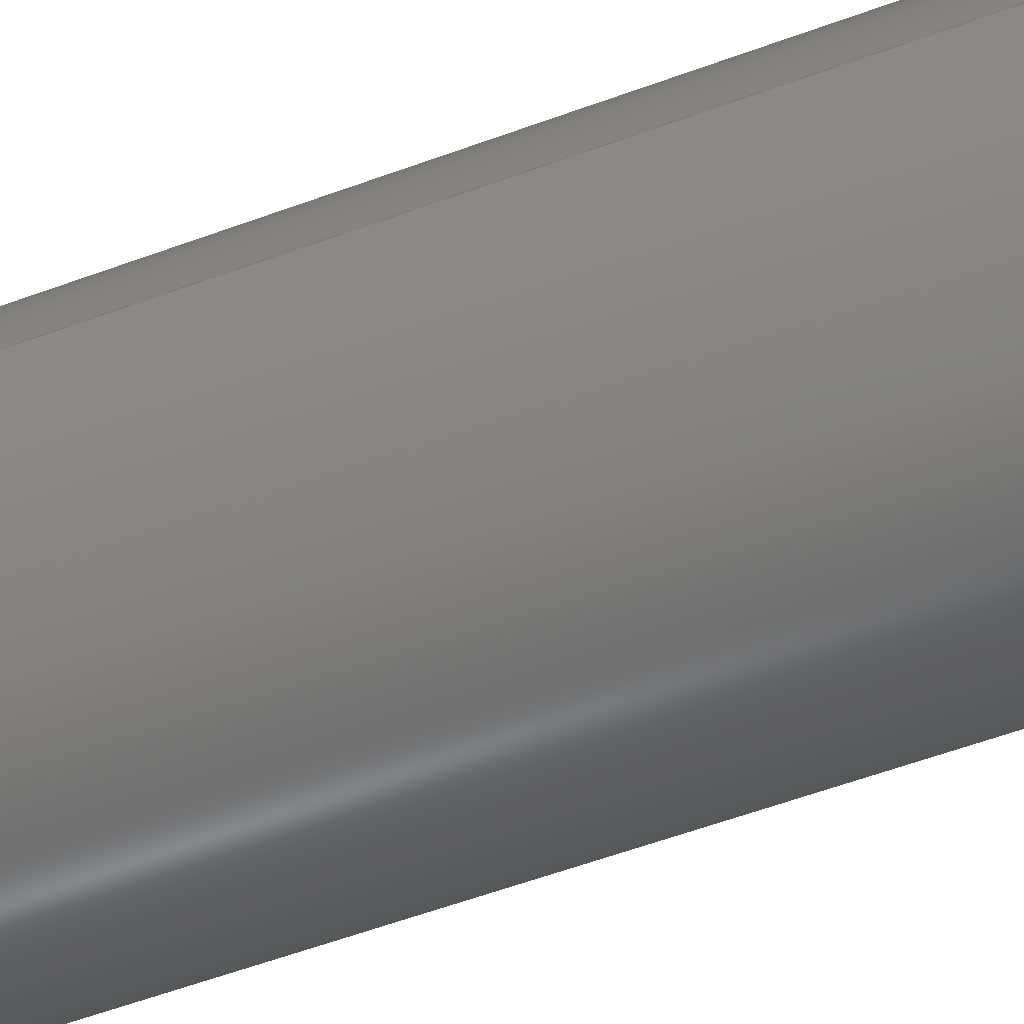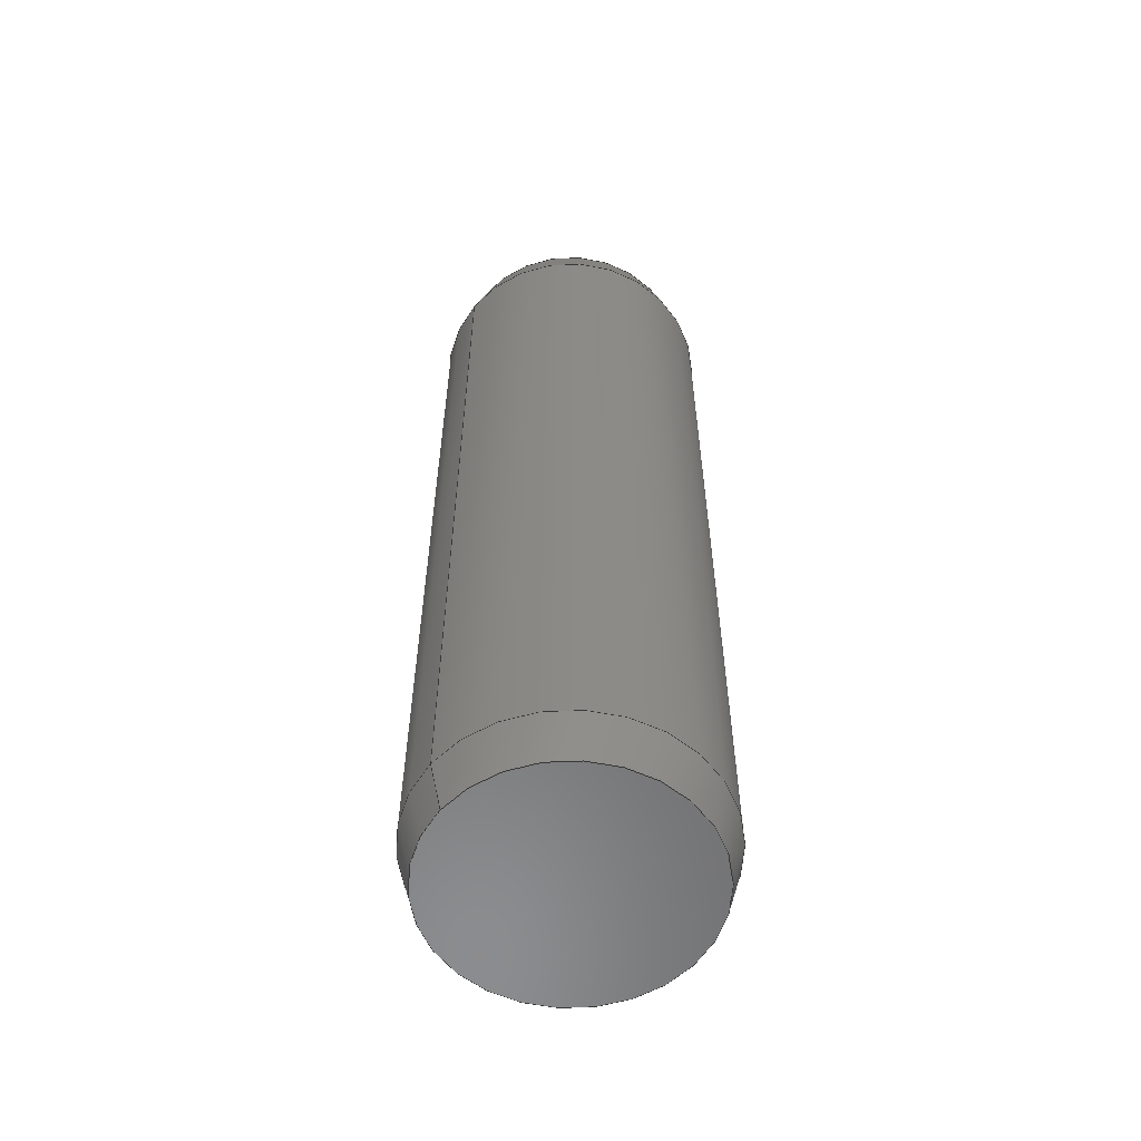
<metadata>
{"format":"step","ext":"step","renderer":"f3d","projection":"perspective","resolution":1024,"background":"white","views":[{"elev":-56.6,"azim":-68.8,"up":"+Y"},{"elev":-57.6,"azim":-39.0,"up":"+Z"}]}
</metadata>
<code>
ISO-10303-21;
DATA;
#1 = CARTESIAN_POINT ( 'NONE',  ( 0, 0, 4.5 ) ) ;
#2 = EDGE_CURVE ( 'NONE', #263, #75, #79, .T. ) ;
#3 = FACE_OUTER_BOUND ( 'NONE', #142, .T. ) ;
#4 = APPROVAL_STATUS ( 'not_yet_approved' ) ;
#5 = APPROVAL_DATE_TIME ( #140, #80 ) ;
#6 = LINE ( 'NONE', #198, #201 ) ;
#7 = AXIS2_PLACEMENT_3D ( 'NONE', #191, #261, #222 ) ;
#8 = DIRECTION ( 'NONE',  ( -0, -0, 1 ) ) ;
#9 = CARTESIAN_POINT ( 'NONE',  ( 0, 1.366, -5 ) ) ;
#10 = CC_DESIGN_APPROVAL ( #42, ( #44 ) ) ;
#11 = DIRECTION ( 'NONE',  ( -0, -0, 1 ) ) ;
#12 = VECTOR ( 'NONE', #88, 1000 ) ;
#13 = PRODUCT_RELATED_PRODUCT_CATEGORY ( 'detail', '', ( #269 ) ) ;
#14 = CARTESIAN_POINT ( 'NONE',  ( 0, 0, -5 ) ) ;
#15 = CARTESIAN_POINT ( 'NONE',  ( 0, 0, 5 ) ) ;
#16 = DATE_AND_TIME ( #116, #219 ) ;
#17 =( NAMED_UNIT ( * ) PLANE_ANGLE_UNIT ( ) SI_UNIT ( $, .RADIAN. ) );
#18 = ADVANCED_FACE ( 'NONE', ( #174 ), #236, .T. ) ;
#19 = EDGE_LOOP ( 'NONE', ( #137, #131, #121, #245 ) ) ;
#20 = AXIS2_PLACEMENT_3D ( 'NONE', #28, #73, #258 ) ;
#21 = FACE_OUTER_BOUND ( 'NONE', #27, .T. ) ;
#22 = EDGE_LOOP ( 'NONE', ( #149, #163, #78, #203 ) ) ;
#23 = FACE_OUTER_BOUND ( 'NONE', #19, .T. ) ;
#24 = APPROVAL_STATUS ( 'not_yet_approved' ) ;
#25 = DATE_TIME_ROLE ( 'creation_date' ) ;
#26 = LOCAL_TIME ( 8, 22, 29, #102 ) ;
#27 = EDGE_LOOP ( 'NONE', ( #164, #183, #47, #135 ) ) ;
#28 = CARTESIAN_POINT ( 'NONE',  ( 0, 0, 5 ) ) ;
#29 = CIRCLE ( 'NONE', #247, 1.366 ) ;
#30 = CARTESIAN_POINT ( 'NONE',  ( 0, 0, 5 ) ) ;
#31 = UNCERTAINTY_MEASURE_WITH_UNIT (LENGTH_MEASURE( 1e-05 ), #194, 'distance_accuracy_value', 'NONE');
#32 = APPROVAL_PERSON_ORGANIZATION ( #60, #42, #254 ) ;
#33 = CARTESIAN_POINT ( 'NONE',  ( 0, 0, 4.5 ) ) ;
#34 = CARTESIAN_POINT ( 'NONE',  ( 1.366, 0, -5 ) ) ;
#35 = DIRECTION ( 'NONE',  ( 1, 0, 0 ) ) ;
#36 = ORIENTED_EDGE ( 'NONE', *, *, #221, .F. ) ;
#37 = DIRECTION ( 'NONE',  ( 1, 0, 0 ) ) ;
#38 = AXIS2_PLACEMENT_3D ( 'NONE', #242, #170, #35 ) ;
#39 = ADVANCED_FACE ( 'NONE', ( #23 ), #86, .T. ) ;
#40 = VECTOR ( 'NONE', #213, 1000 ) ;
#41 = SHAPE_DEFINITION_REPRESENTATION ( #249, #84 ) ;
#42 = APPROVAL ( #256, 'UNSPECIFIED' ) ;
#43 = ORIENTED_EDGE ( 'NONE', *, *, #2, .F. ) ;
#44 = SECURITY_CLASSIFICATION ( '', '', #229 ) ;
#45 = AXIS2_PLACEMENT_3D ( 'NONE', #9, #193, #165 ) ;
#46 = CALENDAR_DATE ( 2022, 11, 11 ) ;
#47 = ORIENTED_EDGE ( 'NONE', *, *, #113, .F. ) ;
#48 = DATE_TIME_ROLE ( 'classification_date' ) ;
#49 = AXIS2_PLACEMENT_3D ( 'NONE', #67, #11, #145 ) ;
#50 = DIRECTION ( 'NONE',  ( 1, 0, 0 ) ) ;
#51 = CARTESIAN_POINT ( 'NONE',  ( 1.5, 0, -4.5 ) ) ;
#52 = FACE_OUTER_BOUND ( 'NONE', #68, .T. ) ;
#53 = VERTEX_POINT ( 'NONE', #70 ) ;
#54 = EDGE_LOOP ( 'NONE', ( #43, #101, #227, #248 ) ) ;
#55 = CALENDAR_DATE ( 2022, 11, 11 ) ;
#56 = APPLICATION_PROTOCOL_DEFINITION ( 'international standard', 'config_control_design', 1994, #151 ) ;
#57 = CC_DESIGN_PERSON_AND_ORGANIZATION_ASSIGNMENT ( #160, #209, ( #175 ) ) ;
#58 = CC_DESIGN_SECURITY_CLASSIFICATION ( #44, ( #175 ) ) ;
#59 = VECTOR ( 'NONE', #66, 1000 ) ;
#60 = PERSON_AND_ORGANIZATION ( #98, #264 ) ;
#61 =( GEOMETRIC_REPRESENTATION_CONTEXT ( 3 ) GLOBAL_UNCERTAINTY_ASSIGNED_CONTEXT ( ( #31 ) ) GLOBAL_UNIT_ASSIGNED_CONTEXT ( ( #194, #17, #74 ) ) REPRESENTATION_CONTEXT ( 'NONE', 'WORKASPACE' ) );
#62 = CC_DESIGN_APPROVAL ( #190, ( #175 ) ) ;
#63 = FACE_OUTER_BOUND ( 'NONE', #54, .T. ) ;
#64 = MANIFOLD_SOLID_BREP ( 'Revolve1', #208 ) ;
#65 = ORIENTED_EDGE ( 'NONE', *, *, #77, .T. ) ;
#66 = DIRECTION ( 'NONE',  ( -0, -0, 1 ) ) ;
#67 = CARTESIAN_POINT ( 'NONE',  ( 0, 0, 5 ) ) ;
#68 = EDGE_LOOP ( 'NONE', ( #148, #96 ) ) ;
#69 = PRODUCT_DEFINITION ( 'UNKNOWN', '', #175, #206 ) ;
#70 = CARTESIAN_POINT ( 'NONE',  ( -1.366, 1.755e-16, -5 ) ) ;
#71 = FACE_OUTER_BOUND ( 'NONE', #22, .T. ) ;
#72 = DIRECTION ( 'NONE',  ( -0, -0, 1 ) ) ;
#73 = DIRECTION ( 'NONE',  ( 0, 0, -1 ) ) ;
#74 =( NAMED_UNIT ( * ) SI_UNIT ( $, .STERADIAN. ) SOLID_ANGLE_UNIT ( ) );
#75 = VERTEX_POINT ( 'NONE', #85 ) ;
#76 = APPLICATION_CONTEXT ( 'configuration controlled 3d designs of mechanical parts and assemblies' ) ;
#77 = EDGE_CURVE ( 'NONE', #231, #177, #95, .T. ) ;
#78 = ORIENTED_EDGE ( 'NONE', *, *, #100, .F. ) ;
#79 = LINE ( 'NONE', #215, #12 ) ;
#80 = APPROVAL ( #24, 'UNSPECIFIED' ) ;
#81 = ORIENTED_EDGE ( 'NONE', *, *, #253, .F. ) ;
#82 = EDGE_CURVE ( 'NONE', #263, #177, #223, .T. ) ;
#83 = CARTESIAN_POINT ( 'NONE',  ( 1.5, 0, 5 ) ) ;
#84 = ADVANCED_BREP_SHAPE_REPRESENTATION ( '93600A304_316 Stainless Steel Dowel Pin', ( #64, #123 ), #61 ) ;
#85 = CARTESIAN_POINT ( 'NONE',  ( -1.5, 0, 4.5 ) ) ;
#86 = CONICAL_SURFACE ( 'NONE', #139, 1.5, 0.2618 ) ;
#87 = DIRECTION ( 'NONE',  ( 1, 0, 0 ) ) ;
#88 = DIRECTION ( 'NONE',  ( -0, -0, 1 ) ) ;
#89 = VERTEX_POINT ( 'NONE', #104 ) ;
#90 = EDGE_CURVE ( 'NONE', #177, #241, #133, .T. ) ;
#91 = LOCAL_TIME ( 8, 22, 29, #97 ) ;
#92 = PERSON_AND_ORGANIZATION_ROLE ( 'design_owner' ) ;
#93 = CC_DESIGN_APPROVAL ( #80, ( #69 ) ) ;
#94 = ADVANCED_FACE ( 'NONE', ( #3 ), #105, .F. ) ;
#95 = LINE ( 'NONE', #124, #40 ) ;
#96 = ORIENTED_EDGE ( 'NONE', *, *, #136, .T. ) ;
#97 = COORDINATED_UNIVERSAL_TIME_OFFSET ( 6, 0, .BEHIND. ) ;
#98 = PERSON ( 'UNSPECIFIED', 'UNSPECIFIED', 'UNSPECIFIED', ('UNSPECIFIED'), ('UNSPECIFIED'), ('UNSPECIFIED') ) ;
#99 = DATE_AND_TIME ( #176, #275 ) ;
#100 = EDGE_CURVE ( 'NONE', #177, #263, #189, .T. ) ;
#101 = ORIENTED_EDGE ( 'NONE', *, *, #82, .T. ) ;
#102 = COORDINATED_UNIVERSAL_TIME_OFFSET ( 6, 0, .BEHIND. ) ;
#103 = CALENDAR_DATE ( 2022, 11, 11 ) ;
#104 = CARTESIAN_POINT ( 'NONE',  ( 1.366, 1.755e-16, 5 ) ) ;
#105 = PLANE ( 'NONE',  #45 ) ;
#106 = AXIS2_PLACEMENT_3D ( 'NONE', #15, #239, #238 ) ;
#107 = CARTESIAN_POINT ( 'NONE',  ( -1.366, 1.673e-16, -5 ) ) ;
#108 = LINE ( 'NONE', #107, #115 ) ;
#109 = CARTESIAN_POINT ( 'NONE',  ( 0, 0, 0 ) ) ;
#110 = PERSON_AND_ORGANIZATION ( #98, #264 ) ;
#111 = CARTESIAN_POINT ( 'NONE',  ( 1.5, 1.837e-16, 4.5 ) ) ;
#112 = ORIENTED_EDGE ( 'NONE', *, *, #153, .F. ) ;
#113 = EDGE_CURVE ( 'NONE', #241, #75, #168, .T. ) ;
#114 = ADVANCED_FACE ( 'NONE', ( #52 ), #257, .F. ) ;
#115 = VECTOR ( 'NONE', #167, 1000 ) ;
#116 = CALENDAR_DATE ( 2022, 11, 11 ) ;
#117 = EDGE_CURVE ( 'NONE', #75, #241, #159, .T. ) ;
#118 = ORIENTED_EDGE ( 'NONE', *, *, #252, .F. ) ;
#119 = CC_DESIGN_PERSON_AND_ORGANIZATION_ASSIGNMENT ( #205, #228, ( #69 ) ) ;
#120 = FACE_OUTER_BOUND ( 'NONE', #268, .T. ) ;
#121 = ORIENTED_EDGE ( 'NONE', *, *, #113, .T. ) ;
#122 = CARTESIAN_POINT ( 'NONE',  ( 0, 0, -4.5 ) ) ;
#123 = AXIS2_PLACEMENT_3D ( 'NONE', #109, #266, #240 ) ;
#124 = CARTESIAN_POINT ( 'NONE',  ( 1.366, 0, -5 ) ) ;
#125 = DIRECTION ( 'NONE',  ( 1, 0, 0 ) ) ;
#126 = CYLINDRICAL_SURFACE ( 'NONE', #49, 1.5 ) ;
#127 = CARTESIAN_POINT ( 'NONE',  ( 0, 0, 5 ) ) ;
#128 = DIRECTION ( 'NONE',  ( -0.2588, 0, -0.9659 ) ) ;
#129 = CARTESIAN_POINT ( 'NONE',  ( -1.5, 1.837e-16, -4.5 ) ) ;
#130 = AXIS2_PLACEMENT_3D ( 'NONE', #33, #184, #186 ) ;
#131 = ORIENTED_EDGE ( 'NONE', *, *, #253, .T. ) ;
#132 = CARTESIAN_POINT ( 'NONE',  ( 0, 0, -5 ) ) ;
#133 = LINE ( 'NONE', #83, #59 ) ;
#134 = CC_DESIGN_DATE_AND_TIME_ASSIGNMENT ( #99, #25, ( #69 ) ) ;
#135 = ORIENTED_EDGE ( 'NONE', *, *, #90, .F. ) ;
#136 = EDGE_CURVE ( 'NONE', #89, #171, #179, .T. ) ;
#137 = ORIENTED_EDGE ( 'NONE', *, *, #136, .F. ) ;
#138 = DATE_AND_TIME ( #103, #265 ) ;
#139 = AXIS2_PLACEMENT_3D ( 'NONE', #1, #195, #218 ) ;
#140 = DATE_AND_TIME ( #55, #26 ) ;
#141 = APPROVAL_ROLE ( '' ) ;
#142 = EDGE_LOOP ( 'NONE', ( #36, #118 ) ) ;
#143 = DIRECTION ( 'NONE',  ( -0, -0, 1 ) ) ;
#144 = DIRECTION ( 'NONE',  ( 1, 0, 0 ) ) ;
#145 = DIRECTION ( 'NONE',  ( 1, 0, 0 ) ) ;
#146 = CARTESIAN_POINT ( 'NONE',  ( 0, 0, -4.5 ) ) ;
#147 = CYLINDRICAL_SURFACE ( 'NONE', #106, 1.5 ) ;
#148 = ORIENTED_EDGE ( 'NONE', *, *, #153, .T. ) ;
#149 = ORIENTED_EDGE ( 'NONE', *, *, #221, .T. ) ;
#150 = COORDINATED_UNIVERSAL_TIME_OFFSET ( 6, 0, .BEHIND. ) ;
#151 = APPLICATION_CONTEXT ( 'configuration controlled 3d designs of mechanical parts and assemblies' ) ;
#152 = CARTESIAN_POINT ( 'NONE',  ( -1.5, 0, 4.5 ) ) ;
#153 = EDGE_CURVE ( 'NONE', #171, #89, #29, .T. ) ;
#154 = CIRCLE ( 'NONE', #38, 1.366 ) ;
#155 = PERSON_AND_ORGANIZATION ( #98, #264 ) ;
#156 = PERSON_AND_ORGANIZATION ( #98, #264 ) ;
#157 = AXIS2_PLACEMENT_3D ( 'NONE', #127, #143, #188 ) ;
#158 = AXIS2_PLACEMENT_3D ( 'NONE', #237, #187, #87 ) ;
#159 = CIRCLE ( 'NONE', #158, 1.5 ) ;
#160 = PERSON_AND_ORGANIZATION ( #98, #264 ) ;
#161 = DATE_AND_TIME ( #46, #91 ) ;
#162 = PERSON_AND_ORGANIZATION_ROLE ( 'creator' ) ;
#163 = ORIENTED_EDGE ( 'NONE', *, *, #185, .T. ) ;
#164 = ORIENTED_EDGE ( 'NONE', *, *, #100, .T. ) ;
#165 = DIRECTION ( 'NONE',  ( 1, 0, 0 ) ) ;
#166 = CARTESIAN_POINT ( 'NONE',  ( 0, 0, 4.5 ) ) ;
#167 = DIRECTION ( 'NONE',  ( -0.2588, 3.17e-17, 0.9659 ) ) ;
#168 = CIRCLE ( 'NONE', #273, 1.5 ) ;
#169 = DIRECTION ( 'NONE',  ( 0.2588, 3.17e-17, -0.9659 ) ) ;
#170 = DIRECTION ( 'NONE',  ( -0, -0, 1 ) ) ;
#171 = VERTEX_POINT ( 'NONE', #259 ) ;
#172 = ADVANCED_FACE ( 'NONE', ( #120 ), #271, .T. ) ;
#173 = ADVANCED_FACE ( 'NONE', ( #21 ), #126, .T. ) ;
#174 = FACE_OUTER_BOUND ( 'NONE', #274, .T. ) ;
#175 = PRODUCT_DEFINITION_FORMATION_WITH_SPECIFIED_SOURCE ( 'ANY', '', #269, .NOT_KNOWN. ) ;
#176 = CALENDAR_DATE ( 2022, 11, 11 ) ;
#177 = VERTEX_POINT ( 'NONE', #51 ) ;
#178 = AXIS2_PLACEMENT_3D ( 'NONE', #132, #197, #37 ) ;
#179 = CIRCLE ( 'NONE', #157, 1.366 ) ;
#180 = PERSON_AND_ORGANIZATION_ROLE ( 'classification_officer' ) ;
#181 = APPROVAL_PERSON_ORGANIZATION ( #155, #80, #212 ) ;
#182 = APPLICATION_PROTOCOL_DEFINITION ( 'international standard', 'config_control_design', 1994, #76 ) ;
#183 = ORIENTED_EDGE ( 'NONE', *, *, #2, .T. ) ;
#184 = DIRECTION ( 'NONE',  ( 0, 0, -1 ) ) ;
#185 = EDGE_CURVE ( 'NONE', #53, #263, #108, .T. ) ;
#186 = DIRECTION ( 'NONE',  ( -1, 0, 0 ) ) ;
#187 = DIRECTION ( 'NONE',  ( -0, -0, 1 ) ) ;
#188 = DIRECTION ( 'NONE',  ( 1, 0, 0 ) ) ;
#189 = CIRCLE ( 'NONE', #270, 1.5 ) ;
#190 = APPROVAL ( #4, 'UNSPECIFIED' ) ;
#191 = CARTESIAN_POINT ( 'NONE',  ( 0, 0, -5 ) ) ;
#192 = PERSON_AND_ORGANIZATION ( #98, #264 ) ;
#193 = DIRECTION ( 'NONE',  ( 0, -0, 1 ) ) ;
#194 =( LENGTH_UNIT ( ) NAMED_UNIT ( * ) SI_UNIT ( .MILLI., .METRE. ) );
#195 = DIRECTION ( 'NONE',  ( 0, 0, -1 ) ) ;
#196 = ORIENTED_EDGE ( 'NONE', *, *, #82, .F. ) ;
#197 = DIRECTION ( 'NONE',  ( -0, -0, 1 ) ) ;
#198 = CARTESIAN_POINT ( 'NONE',  ( 1.5, 1.837e-16, 4.5 ) ) ;
#199 = CC_DESIGN_PERSON_AND_ORGANIZATION_ASSIGNMENT ( #110, #92, ( #269 ) ) ;
#200 = ADVANCED_FACE ( 'NONE', ( #71 ), #243, .T. ) ;
#201 = VECTOR ( 'NONE', #169, 1000 ) ;
#202 = ADVANCED_FACE ( 'NONE', ( #63 ), #147, .T. ) ;
#203 = ORIENTED_EDGE ( 'NONE', *, *, #77, .F. ) ;
#204 = COORDINATED_UNIVERSAL_TIME_OFFSET ( 6, 0, .BEHIND. ) ;
#205 = PERSON_AND_ORGANIZATION ( #98, #264 ) ;
#206 = DESIGN_CONTEXT ( 'detailed design', #76, 'design' ) ;
#207 = CIRCLE ( 'NONE', #178, 1.366 ) ;
#208 = CLOSED_SHELL ( 'NONE', ( #200, #173, #39, #18, #202, #172, #94, #114 ) ) ;
#209 = PERSON_AND_ORGANIZATION_ROLE ( 'design_supplier' ) ;
#210 = APPROVAL_PERSON_ORGANIZATION ( #244, #190, #141 ) ;
#211 = APPROVAL_DATE_TIME ( #138, #42 ) ;
#212 = APPROVAL_ROLE ( '' ) ;
#213 = DIRECTION ( 'NONE',  ( 0.2588, 0, 0.9659 ) ) ;
#214 = DIRECTION ( 'NONE',  ( -0, -0, 1 ) ) ;
#215 = CARTESIAN_POINT ( 'NONE',  ( -1.5, 1.837e-16, 5 ) ) ;
#216 = DIRECTION ( 'NONE',  ( 1, 0, 0 ) ) ;
#217 = VECTOR ( 'NONE', #128, 1000 ) ;
#218 = DIRECTION ( 'NONE',  ( -1, 0, 0 ) ) ;
#219 = LOCAL_TIME ( 8, 22, 29, #150 ) ;
#220 = MECHANICAL_CONTEXT ( 'NONE', #151, 'mechanical' ) ;
#221 = EDGE_CURVE ( 'NONE', #231, #53, #154, .T. ) ;
#222 = DIRECTION ( 'NONE',  ( 1, 0, 0 ) ) ;
#223 = CIRCLE ( 'NONE', #230, 1.5 ) ;
#224 = EDGE_CURVE ( 'NONE', #171, #75, #250, .T. ) ;
#225 = APPROVAL_DATE_TIME ( #16, #190 ) ;
#226 = ORIENTED_EDGE ( 'NONE', *, *, #252, .T. ) ;
#227 = ORIENTED_EDGE ( 'NONE', *, *, #90, .T. ) ;
#228 = PERSON_AND_ORGANIZATION_ROLE ( 'creator' ) ;
#229 = SECURITY_CLASSIFICATION_LEVEL ( 'unclassified' ) ;
#230 = AXIS2_PLACEMENT_3D ( 'NONE', #146, #72, #233 ) ;
#231 = VERTEX_POINT ( 'NONE', #34 ) ;
#232 = DIRECTION ( 'NONE',  ( -0, -0, 1 ) ) ;
#233 = DIRECTION ( 'NONE',  ( 1, 0, 0 ) ) ;
#234 = DIRECTION ( 'NONE',  ( -0, -0, 1 ) ) ;
#235 = CC_DESIGN_PERSON_AND_ORGANIZATION_ASSIGNMENT ( #156, #180, ( #44 ) ) ;
#236 = CONICAL_SURFACE ( 'NONE', #130, 1.5, 0.2618 ) ;
#237 = CARTESIAN_POINT ( 'NONE',  ( 0, 0, 4.5 ) ) ;
#238 = DIRECTION ( 'NONE',  ( 1, 0, 0 ) ) ;
#239 = DIRECTION ( 'NONE',  ( -0, -0, 1 ) ) ;
#240 = DIRECTION ( 'NONE',  ( 1, 0, 0 ) ) ;
#241 = VERTEX_POINT ( 'NONE', #111 ) ;
#242 = CARTESIAN_POINT ( 'NONE',  ( 0, 0, -5 ) ) ;
#243 = CONICAL_SURFACE ( 'NONE', #7, 1.366, 0.2618 ) ;
#244 = PERSON_AND_ORGANIZATION ( #98, #264 ) ;
#245 = ORIENTED_EDGE ( 'NONE', *, *, #224, .F. ) ;
#246 = ORIENTED_EDGE ( 'NONE', *, *, #185, .F. ) ;
#247 = AXIS2_PLACEMENT_3D ( 'NONE', #30, #214, #50 ) ;
#248 = ORIENTED_EDGE ( 'NONE', *, *, #117, .F. ) ;
#249 = PRODUCT_DEFINITION_SHAPE ( 'NONE', 'NONE',  #69 ) ;
#250 = LINE ( 'NONE', #152, #217 ) ;
#251 = CC_DESIGN_DATE_AND_TIME_ASSIGNMENT ( #161, #48, ( #44 ) ) ;
#252 = EDGE_CURVE ( 'NONE', #53, #231, #207, .T. ) ;
#253 = EDGE_CURVE ( 'NONE', #89, #241, #6, .T. ) ;
#254 = APPROVAL_ROLE ( '' ) ;
#255 = ORIENTED_EDGE ( 'NONE', *, *, #117, .T. ) ;
#256 = APPROVAL_STATUS ( 'not_yet_approved' ) ;
#257 = PLANE ( 'NONE',  #20 ) ;
#258 = DIRECTION ( 'NONE',  ( -1, 0, -0 ) ) ;
#259 = CARTESIAN_POINT ( 'NONE',  ( -1.366, 0, 5 ) ) ;
#260 = COORDINATED_UNIVERSAL_TIME_OFFSET ( 6, 0, .BEHIND. ) ;
#261 = DIRECTION ( 'NONE',  ( -0, -0, 1 ) ) ;
#262 = CC_DESIGN_PERSON_AND_ORGANIZATION_ASSIGNMENT ( #192, #162, ( #175 ) ) ;
#263 = VERTEX_POINT ( 'NONE', #129 ) ;
#264 = ORGANIZATION ( 'UNSPECIFIED', 'UNSPECIFIED', '' ) ;
#265 = LOCAL_TIME ( 8, 22, 29, #260 ) ;
#266 = DIRECTION ( 'NONE',  ( 0, 0, 1 ) ) ;
#267 = AXIS2_PLACEMENT_3D ( 'NONE', #14, #8, #125 ) ;
#268 = EDGE_LOOP ( 'NONE', ( #246, #226, #65, #196 ) ) ;
#269 = PRODUCT ( '93600A304_316 Stainless Steel Dowel Pin', '93600A304_316 Stainless Steel Dowel Pin', '', ( #220 ) ) ;
#270 = AXIS2_PLACEMENT_3D ( 'NONE', #122, #234, #216 ) ;
#271 = CONICAL_SURFACE ( 'NONE', #267, 1.366, 0.2618 ) ;
#272 = ORIENTED_EDGE ( 'NONE', *, *, #224, .T. ) ;
#273 = AXIS2_PLACEMENT_3D ( 'NONE', #166, #232, #144 ) ;
#274 = EDGE_LOOP ( 'NONE', ( #81, #112, #272, #255 ) ) ;
#275 = LOCAL_TIME ( 8, 22, 29, #204 ) ;
ENDSEC;
END-ISO-10303-21;

</code>
